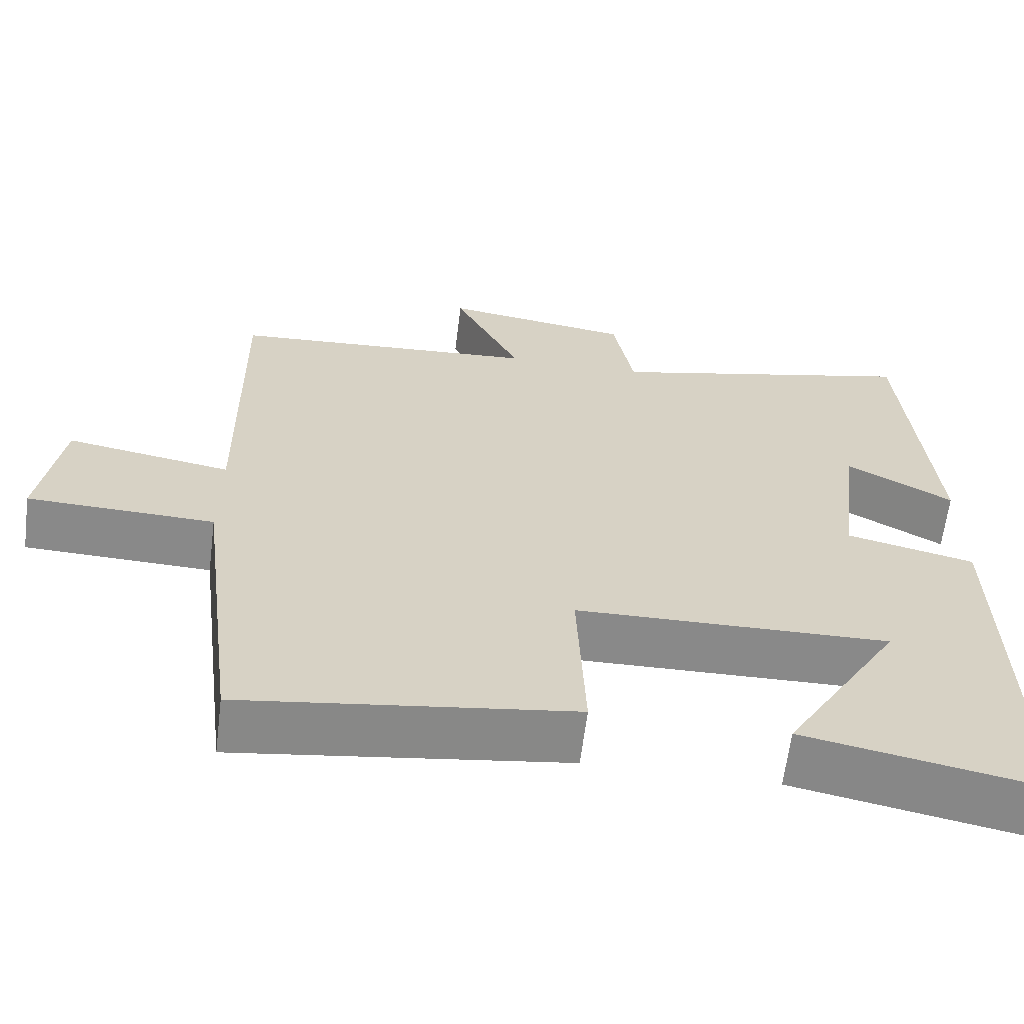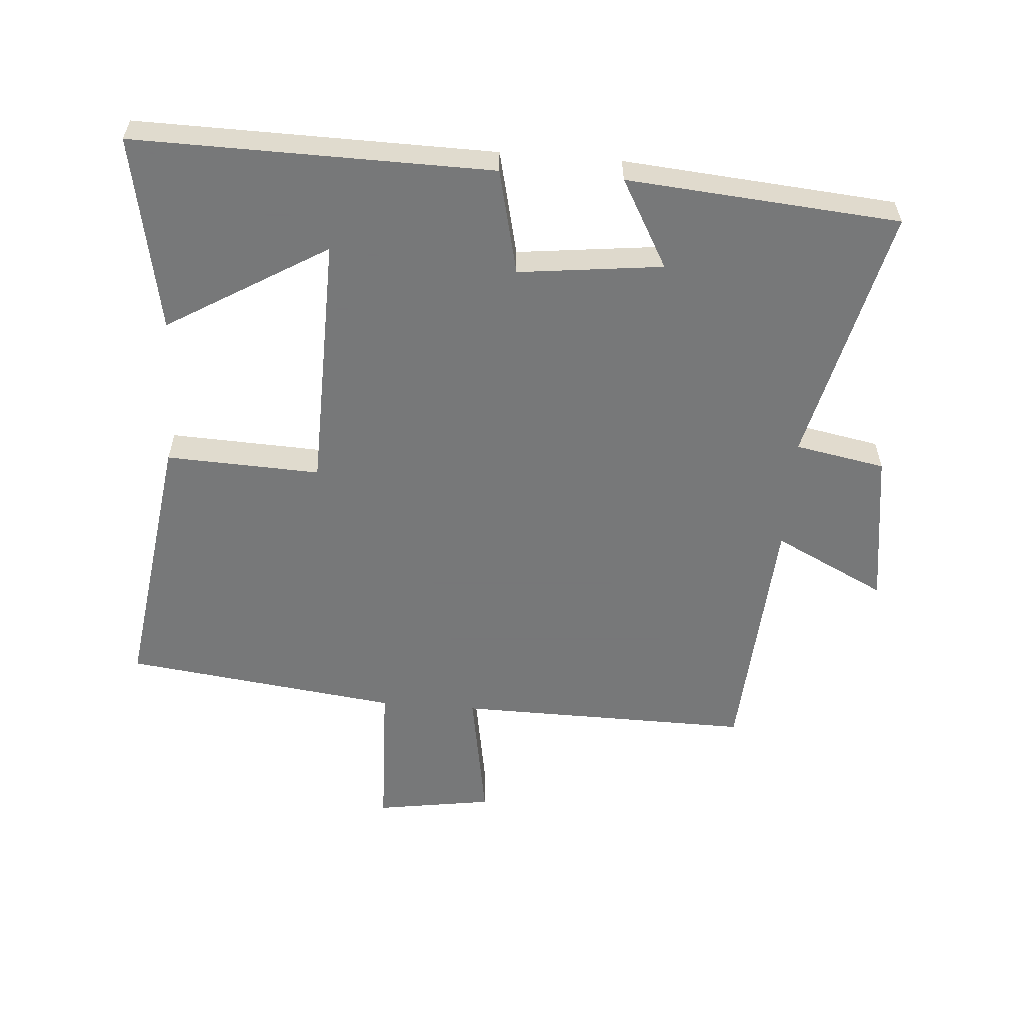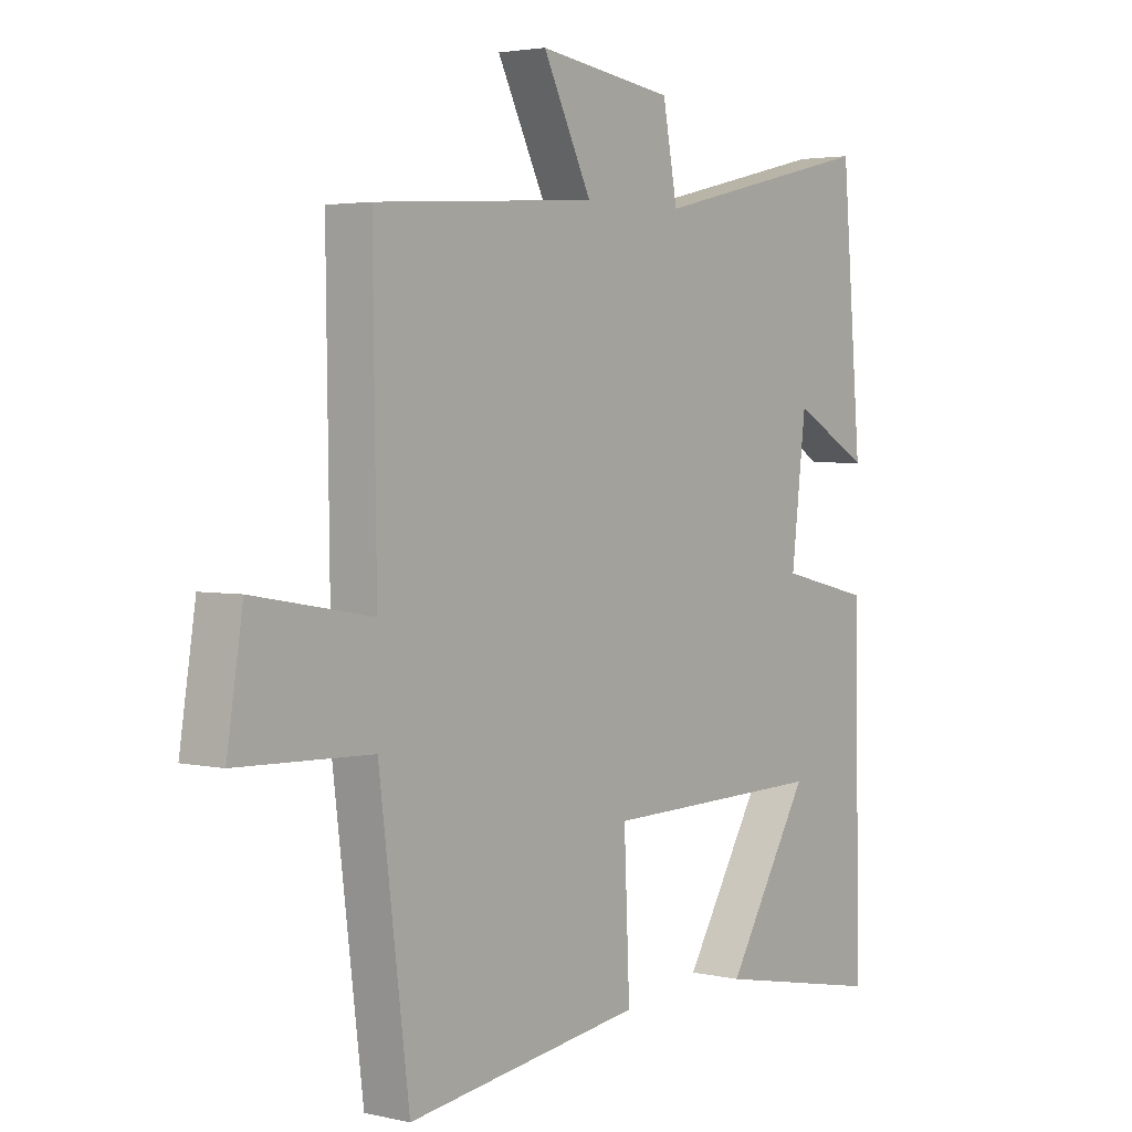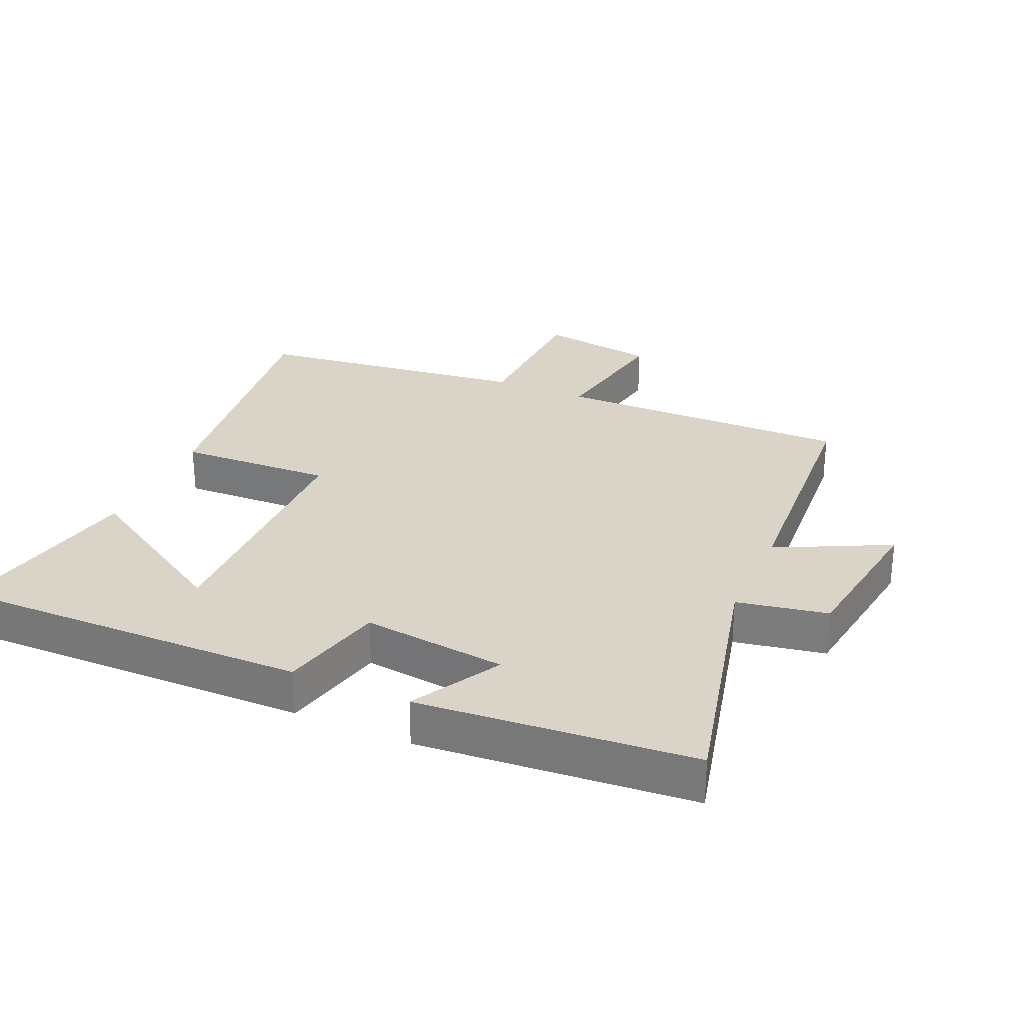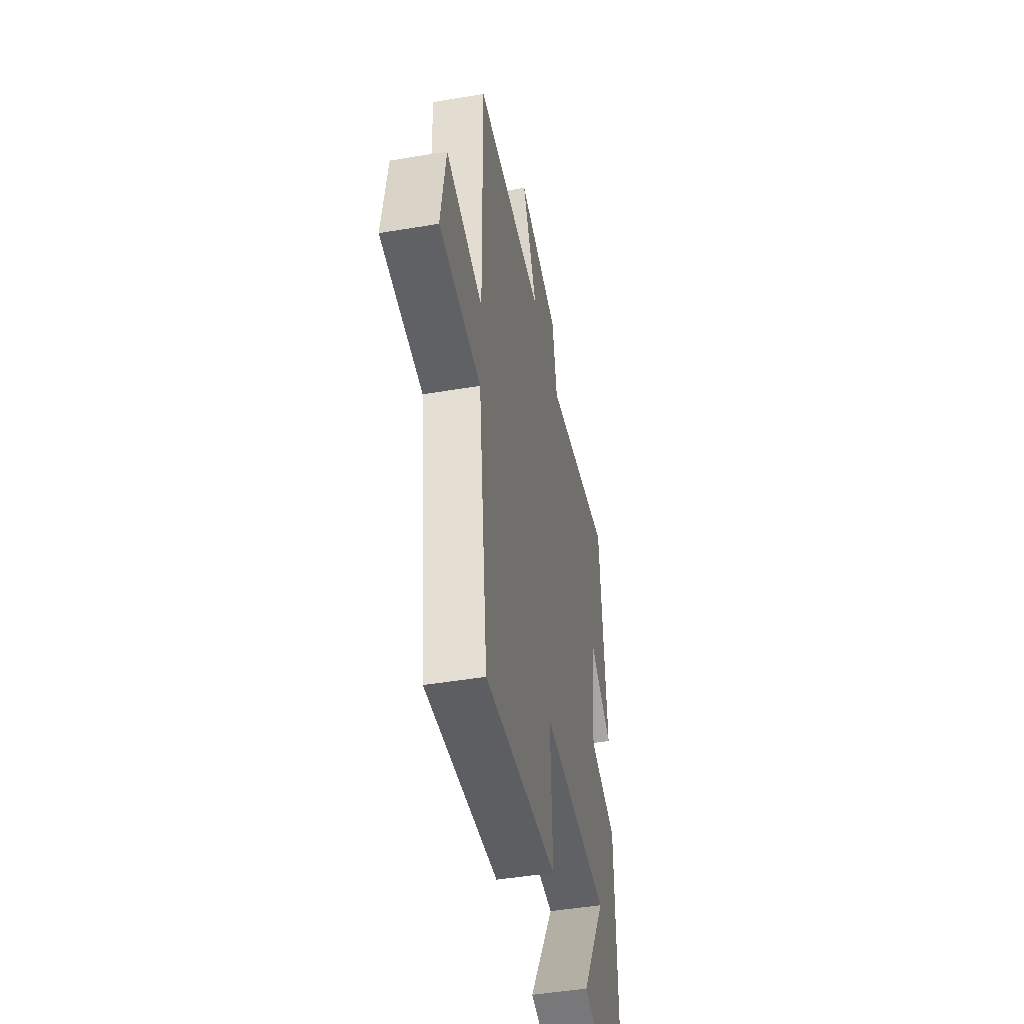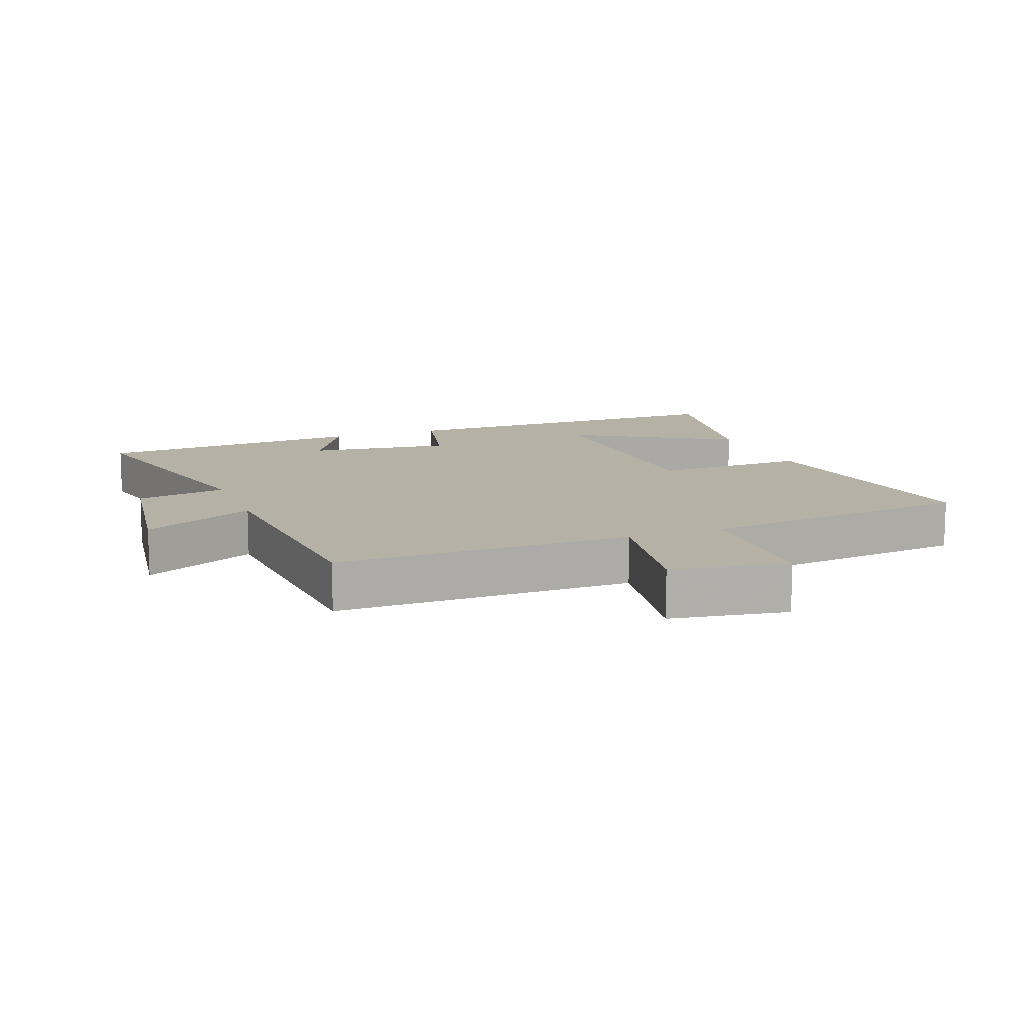
<metadata>
{"format":"obj","ext":"obj","renderer":"f3d","projection":"perspective","resolution":1024,"background":"white","views":[{"elev":-63.2,"azim":172.9,"up":"+Z"},{"elev":-57.3,"azim":-94.4,"up":"+Y"},{"elev":3.1,"azim":127.8,"up":"+Z"},{"elev":28.6,"azim":-66.1,"up":"+Y"},{"elev":-46.8,"azim":100.8,"up":"+Z"},{"elev":11.8,"azim":69.3,"up":"+Y"}]}
</metadata>
<code>
v -0.508 0.07 -0.559
v -0.5 0.07 -0.009
v -0.338 0.07 0.029
v -0.364 0.07 0.251
v -0.5 0.07 0.175
v -0.465 0.07 0.595
v -0.066 0.07 0.5
v -0.04 0.07 0.639
v 0.2 0.07 0.673
v 0.114 0.07 0.5
v 0.506 0.07 0.474
v 0.5 0.07 0.018
v 0.709 0.07 0.054
v 0.737 0.07 -0.126
v 0.5 0.07 -0.134
v 0.447 0.07 -0.558
v 0.031 0.07 -0.5
v 0.041 0.07 -0.262
v -0.355 0.07 -0.254
v -0.207 0.07 -0.5
v -0.508 0 -0.559
v -0.5 0 -0.009
v -0.338 0 0.029
v -0.364 0 0.251
v -0.5 0 0.175
v -0.465 0 0.595
v -0.066 0 0.5
v -0.04 0 0.639
v 0.2 0 0.673
v 0.114 0 0.5
v 0.506 0 0.474
v 0.5 0 0.018
v 0.709 0 0.054
v 0.737 0 -0.126
v 0.5 0 -0.134
v 0.447 0 -0.558
v 0.031 0 -0.5
v 0.041 0 -0.262
v -0.355 0 -0.254
v -0.207 0 -0.5
f 19 20 1
f 15 16 17 18
f 15 18 19
f 12 13 14 15
f 12 15 19
f 10 11 12 19
f 7 8 9 10
f 7 10 19
f 4 5 6 7
f 3 4 7
f 3 7 19 1
f 1 2 3
f 21 40 39
f 38 37 36 35
f 39 38 35
f 35 34 33 32
f 39 35 32
f 39 32 31 30
f 30 29 28 27
f 39 30 27
f 27 26 25 24
f 27 24 23
f 21 39 27 23
f 23 22 21
f 1 21 22 2
f 2 22 23 3
f 3 23 24 4
f 4 24 25 5
f 5 25 26 6
f 6 26 27 7
f 7 27 28 8
f 8 28 29 9
f 9 29 30 10
f 10 30 31 11
f 11 31 32 12
f 12 32 33 13
f 13 33 34 14
f 14 34 35 15
f 15 35 36 16
f 16 36 37 17
f 17 37 38 18
f 18 38 39 19
f 19 39 40 20
f 20 40 21 1

</code>
